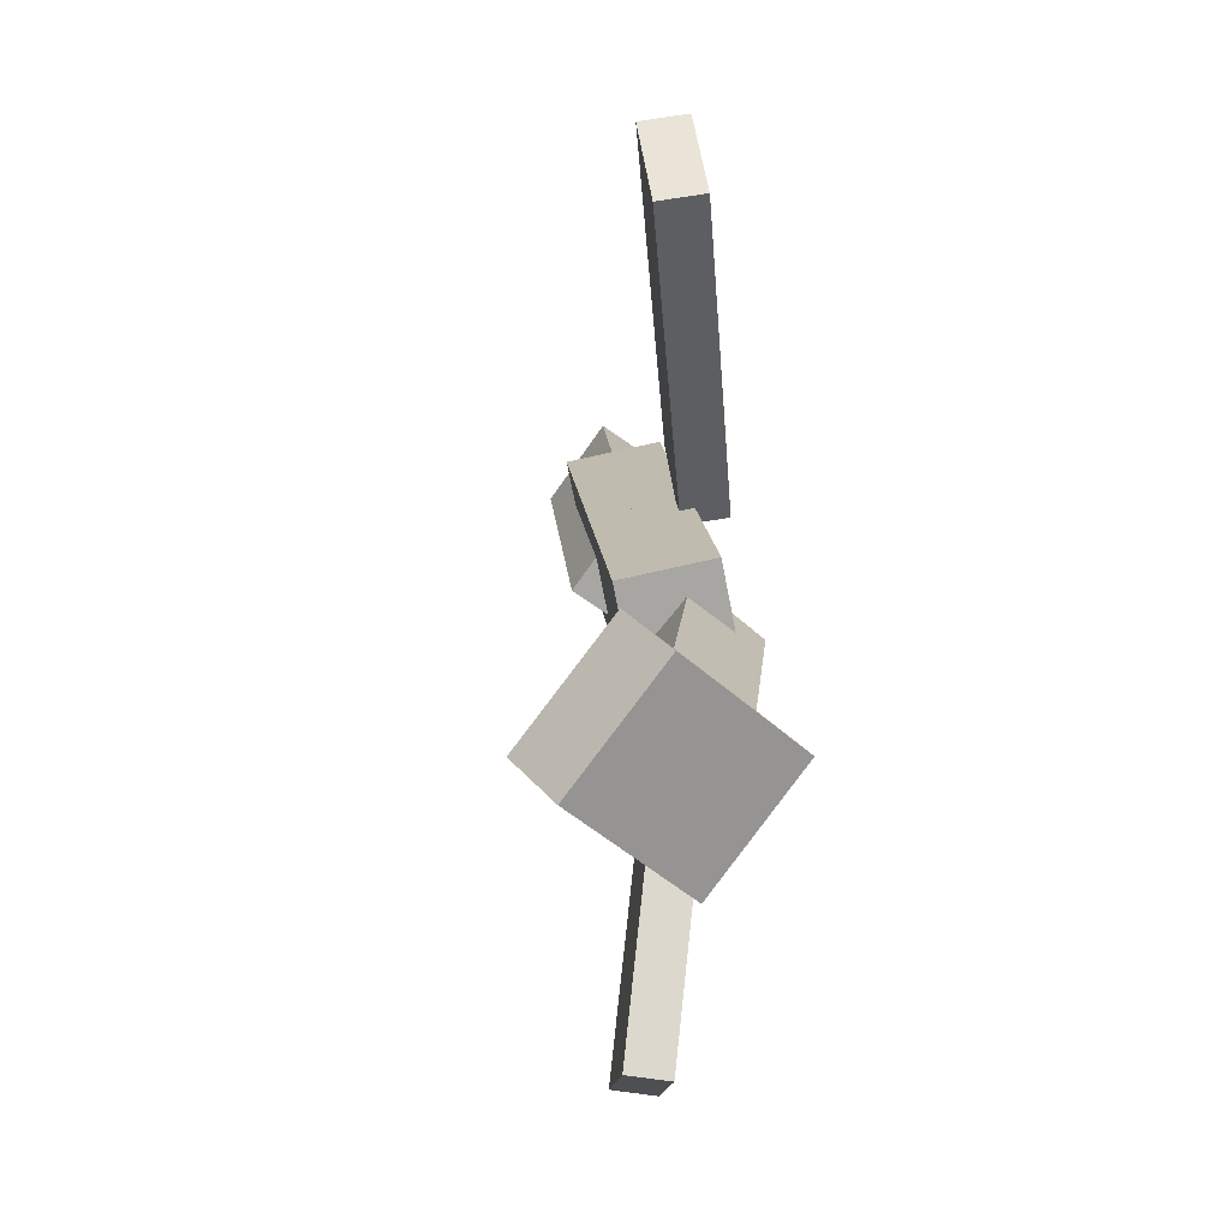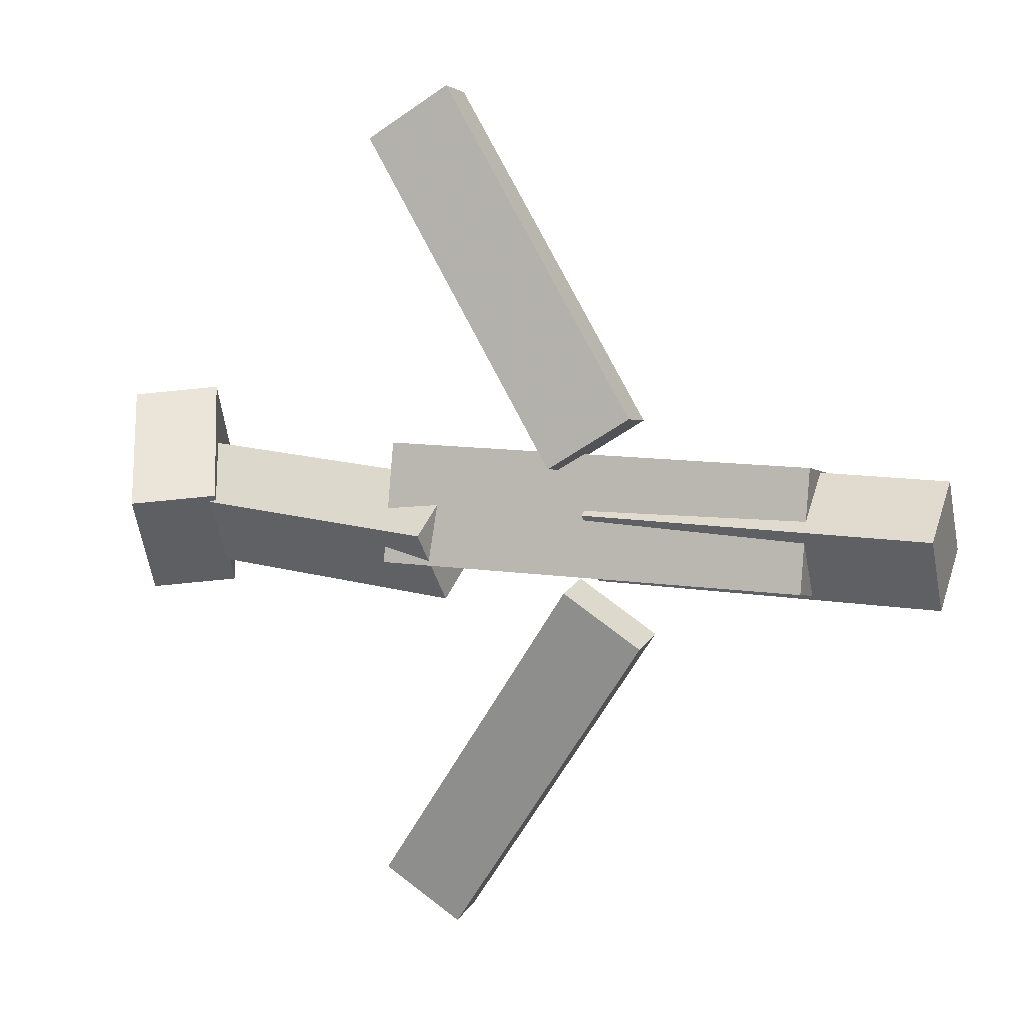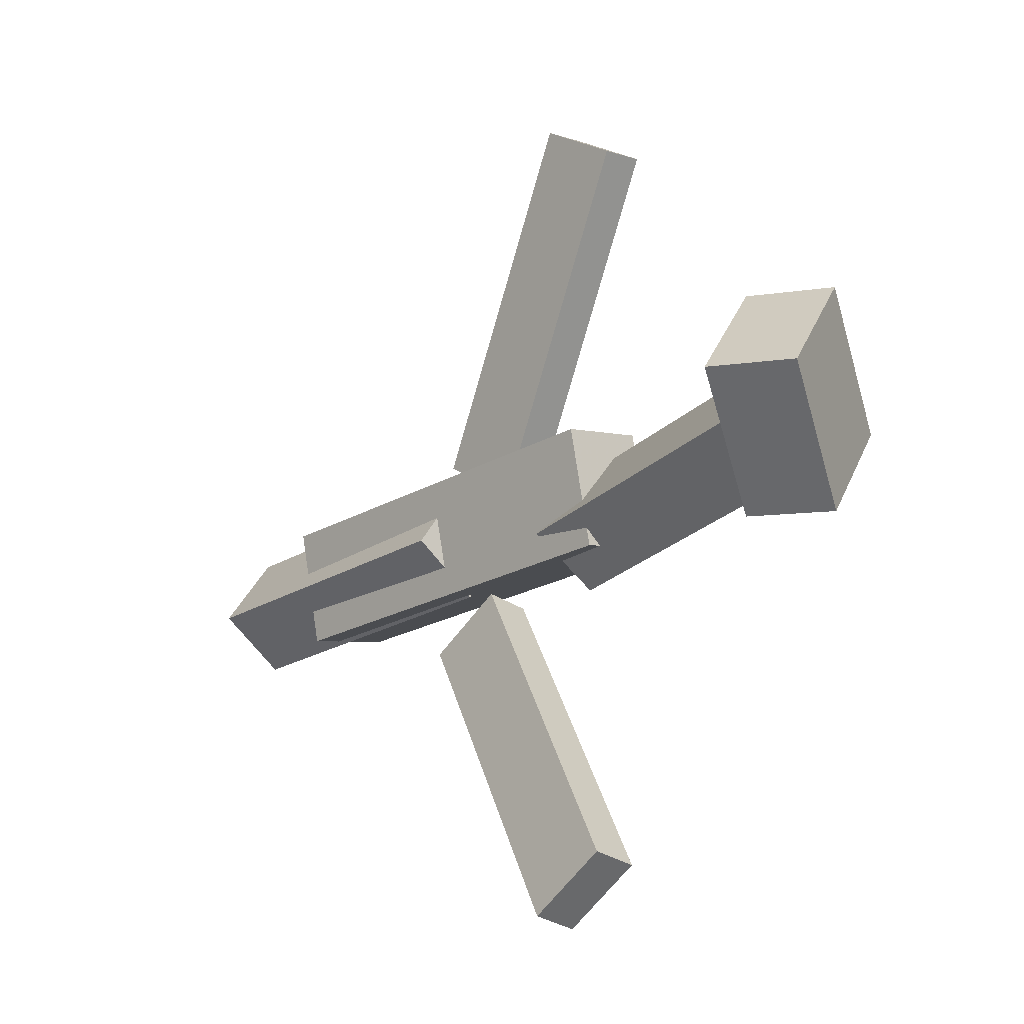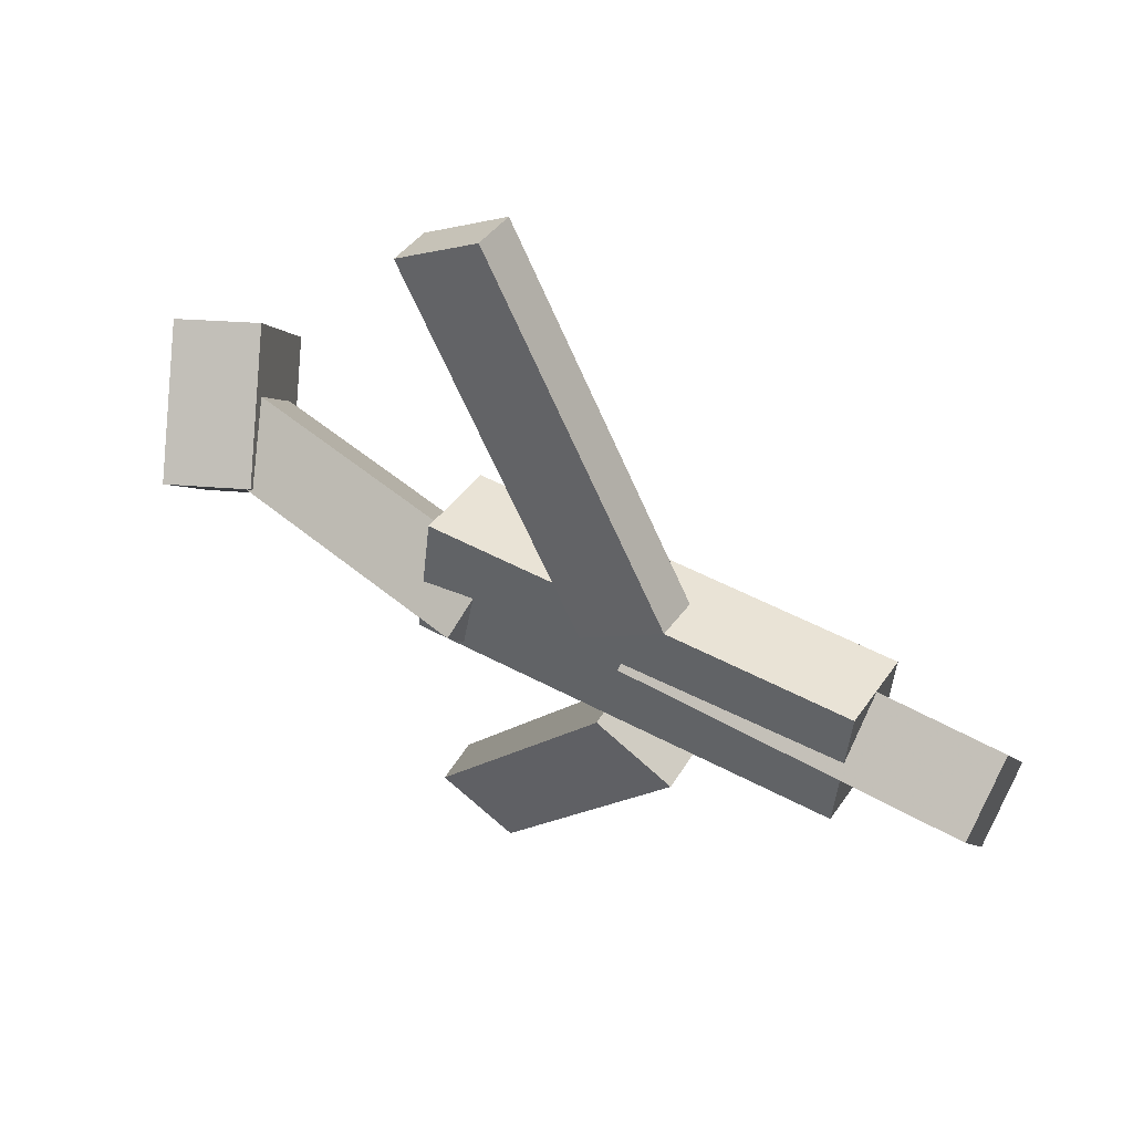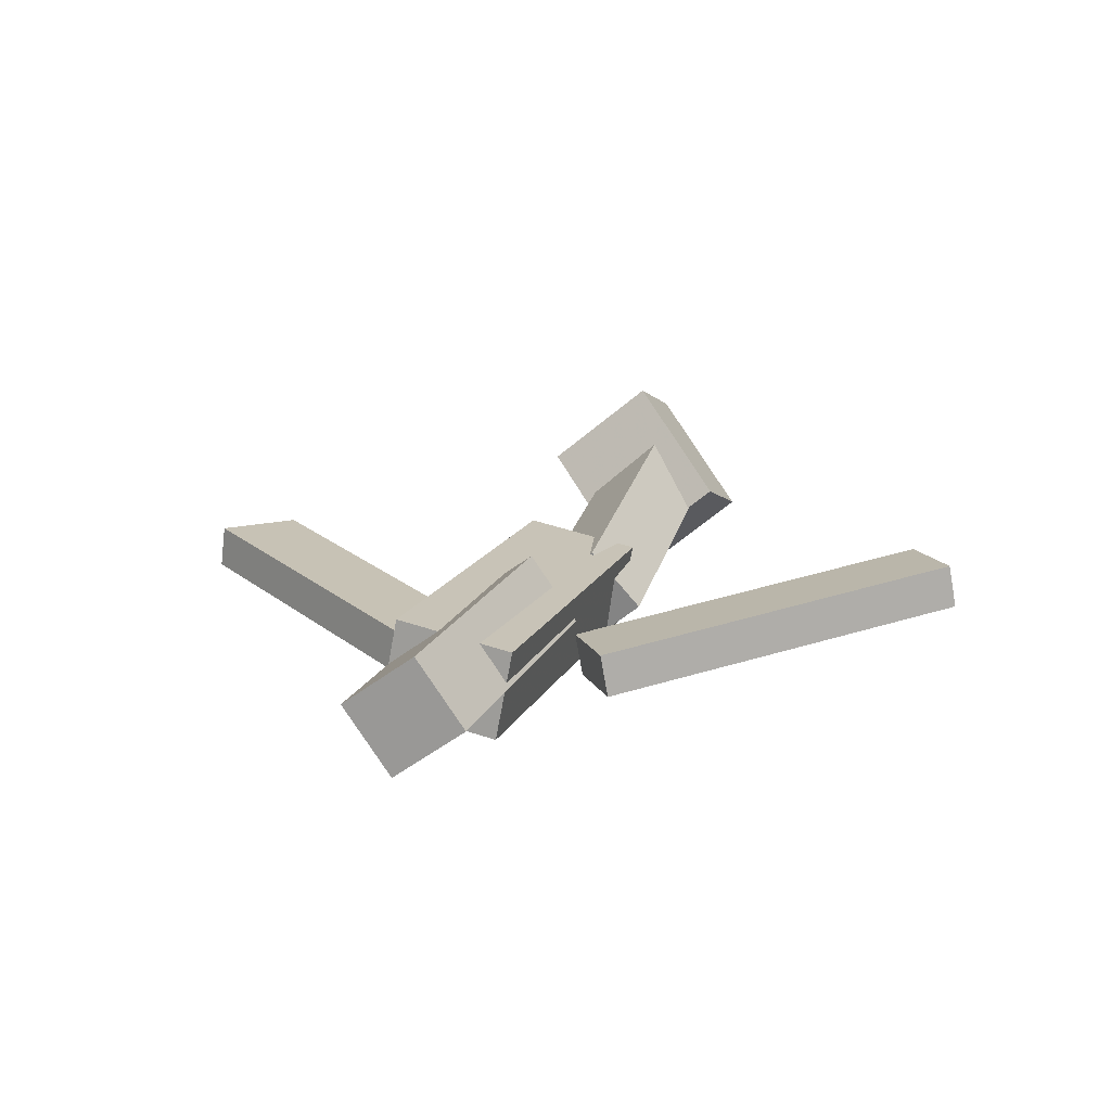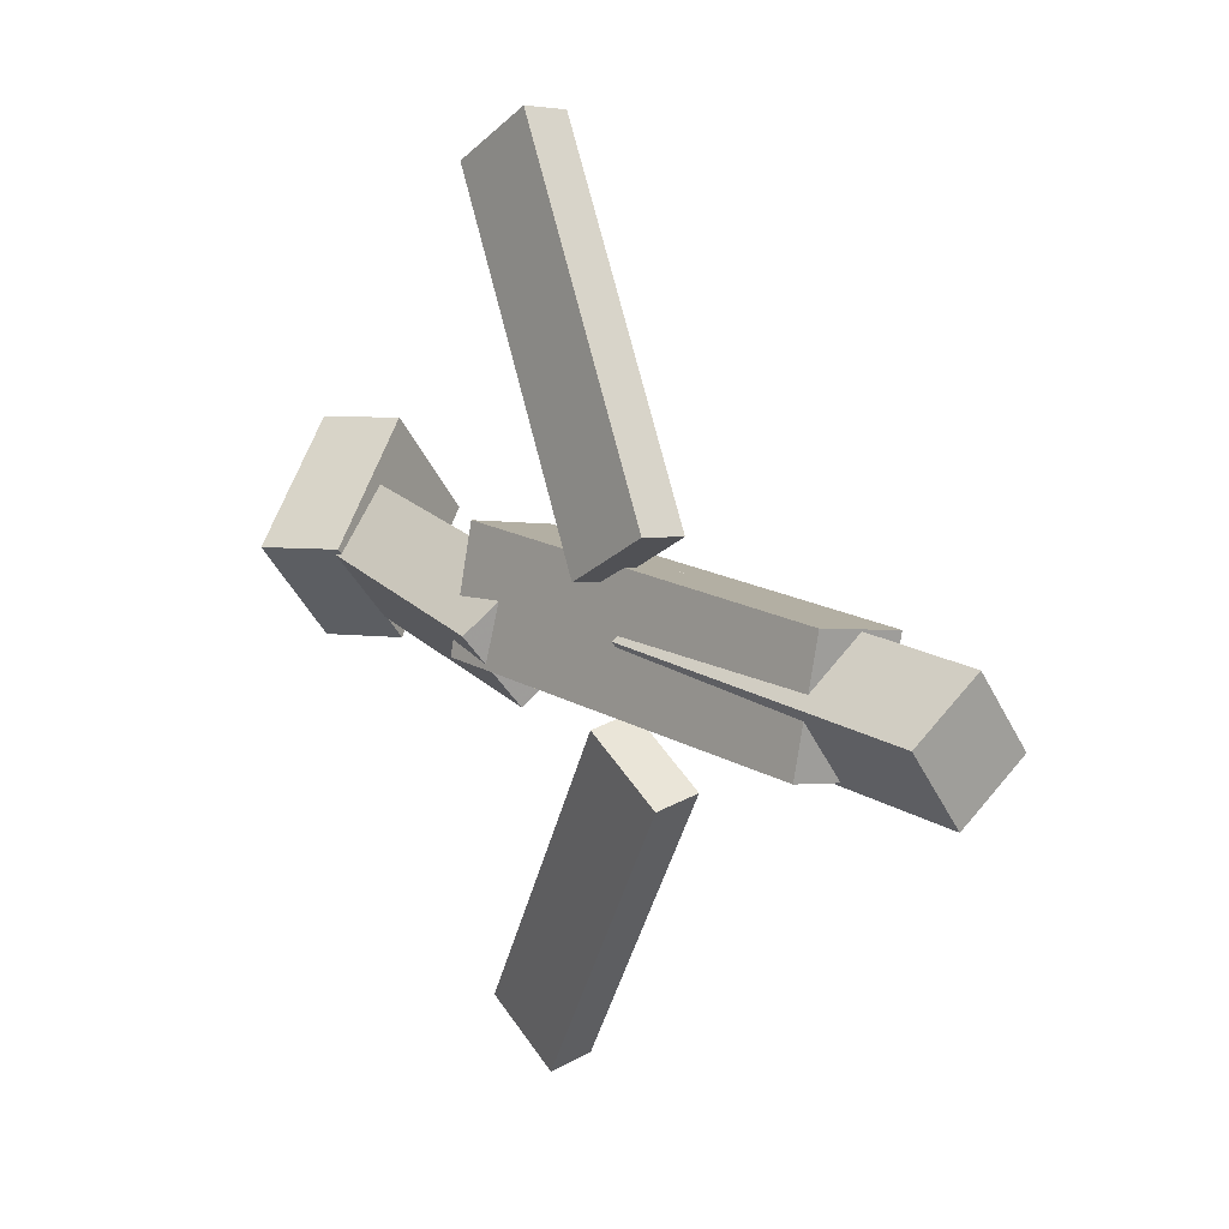
<metadata>
{"format":"obj","ext":"obj","renderer":"f3d","projection":"perspective","resolution":1024,"background":"white","views":[{"elev":16.9,"azim":-96.4,"up":"+Z"},{"elev":9.1,"azim":19.7,"up":"+Z"},{"elev":-20.0,"azim":-133.9,"up":"+Z"},{"elev":50.1,"azim":29.7,"up":"+Z"},{"elev":14.0,"azim":108.2,"up":"+Y"},{"elev":15.4,"azim":49.3,"up":"+Z"}]}
</metadata>
<code>
v 0.1186 -0.05541 -0.07806
v 0.06147 -0.05785 -0.03989
v 0.1164 -0.08838 -0.08348
v 0.05925 -0.09081 -0.04531
v -0.04226 -0.005494 -0.3155
v -0.09937 -0.007926 -0.2774
v -0.04448 -0.03846 -0.321
v -0.1016 -0.04089 -0.2828
f 1.0 7.0 5.0
f 1.0 3.0 7.0
f 1.0 4.0 3.0
f 1.0 2.0 4.0
f 3.0 8.0 7.0
f 3.0 4.0 8.0
f 5.0 7.0 8.0
f 5.0 8.0 6.0
f 1.0 5.0 6.0
f 1.0 6.0 2.0
f 2.0 6.0 8.0
f 2.0 8.0 4.0
v -0.0825 -0.07009 0.05663
v 0.2354 -0.07278 0.0529
v -0.08209 -0.003471 0.04359
v 0.2358 -0.006156 0.03986
v -0.08368 -0.0873 -0.03133
v 0.2342 -0.08999 -0.03506
v -0.08327 -0.02068 -0.04437
v 0.2346 -0.02337 -0.0481
f 9.0 15.0 13.0
f 9.0 11.0 15.0
f 9.0 12.0 11.0
f 9.0 10.0 12.0
f 11.0 16.0 15.0
f 11.0 12.0 16.0
f 13.0 15.0 16.0
f 13.0 16.0 14.0
f 9.0 13.0 14.0
f 9.0 14.0 10.0
f 10.0 14.0 16.0
f 10.0 16.0 12.0
v -0.2891 -0.0128 -0.04762
v -0.2944 -0.05549 0.00627
v -0.278 0.0329 -0.01032
v -0.2834 -0.00979 0.04357
v -0.04441 -0.06086 -0.0613
v -0.04978 -0.1035 -0.007412
v -0.03335 -0.01516 -0.024
v -0.03872 -0.05785 0.02989
f 17.0 23.0 21.0
f 17.0 19.0 23.0
f 17.0 20.0 19.0
f 17.0 18.0 20.0
f 19.0 24.0 23.0
f 19.0 20.0 24.0
f 21.0 23.0 24.0
f 21.0 24.0 22.0
f 17.0 21.0 22.0
f 17.0 22.0 18.0
f 18.0 22.0 24.0
f 18.0 24.0 20.0
v 0.3288 -0.04227 0.0437
v 0.3294 -0.002851 -0.01137
v 0.07278 -0.03329 0.04743
v 0.07336 0.006128 -0.00764
v 0.3266 -0.09234 0.007837
v 0.3271 -0.05292 -0.04724
v 0.0705 -0.08336 0.01157
v 0.07108 -0.04395 -0.0435
f 25.0 31.0 29.0
f 25.0 27.0 31.0
f 25.0 28.0 27.0
f 25.0 26.0 28.0
f 27.0 32.0 31.0
f 27.0 28.0 32.0
f 29.0 31.0 32.0
f 29.0 32.0 30.0
f 25.0 29.0 30.0
f 25.0 30.0 26.0
f 26.0 30.0 32.0
f 26.0 32.0 28.0
v -0.248 -0.005006 -0.06884
v -0.3083 -0.02725 -0.07501
v -0.2859 0.07673 0.006188
v -0.3461 0.05449 2.307e-05
v -0.2324 -0.06869 0.008416
v -0.2927 -0.09094 0.002251
v -0.2702 0.01305 0.08345
v -0.3305 -0.009202 0.07728
f 33.0 39.0 37.0
f 33.0 35.0 39.0
f 33.0 36.0 35.0
f 33.0 34.0 36.0
f 35.0 40.0 39.0
f 35.0 36.0 40.0
f 37.0 39.0 40.0
f 37.0 40.0 38.0
f 33.0 37.0 38.0
f 33.0 38.0 34.0
f 34.0 38.0 40.0
f 34.0 40.0 36.0
v 0.1083 -0.09298 0.08447
v 0.04843 -0.0959 0.04603
v 0.1096 -0.06002 0.07996
v 0.04972 -0.06294 0.04152
v -0.04473 -0.0548 0.3199
v -0.1046 -0.05772 0.2814
v -0.04344 -0.02184 0.3154
v -0.1033 -0.02476 0.2769
f 41.0 47.0 45.0
f 41.0 43.0 47.0
f 41.0 44.0 43.0
f 41.0 42.0 44.0
f 43.0 48.0 47.0
f 43.0 44.0 48.0
f 45.0 47.0 48.0
f 45.0 48.0 46.0
f 41.0 45.0 46.0
f 41.0 46.0 42.0
f 42.0 46.0 48.0
f 42.0 48.0 44.0

</code>
